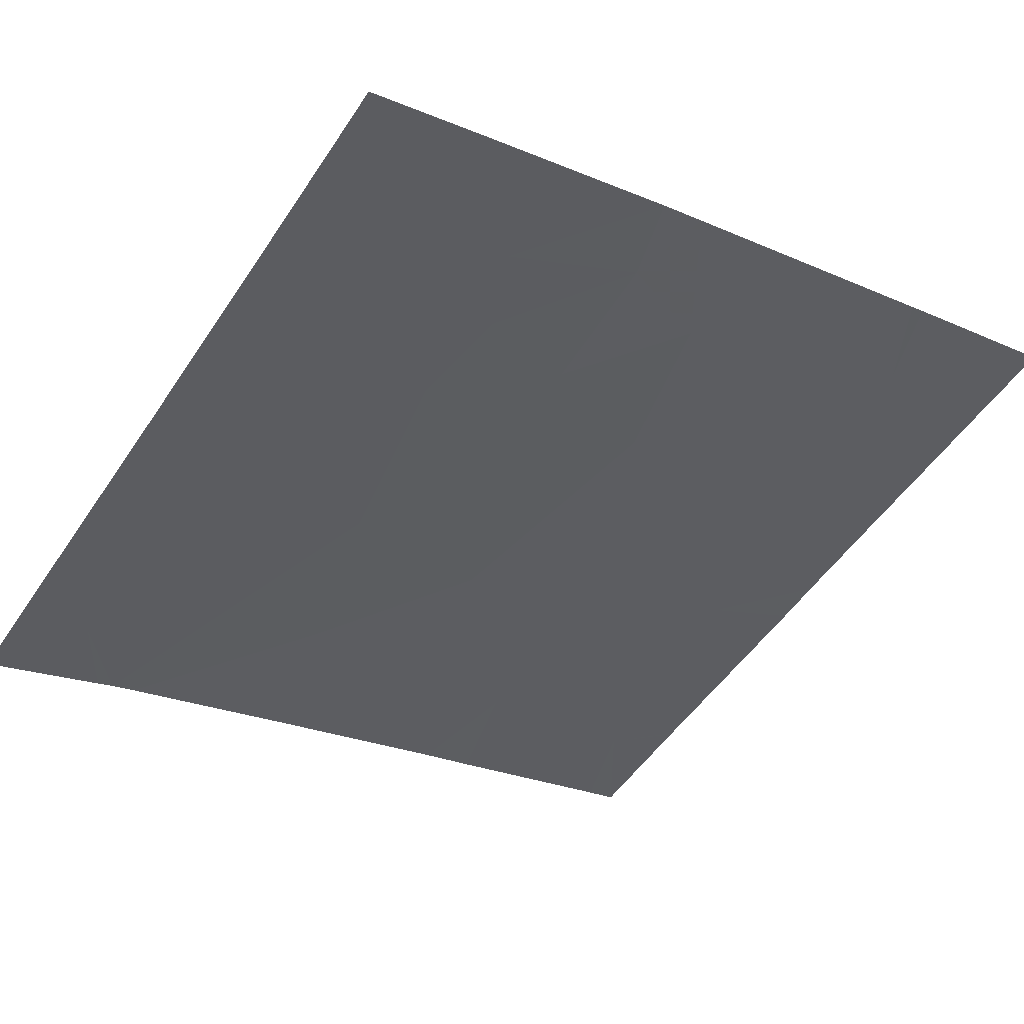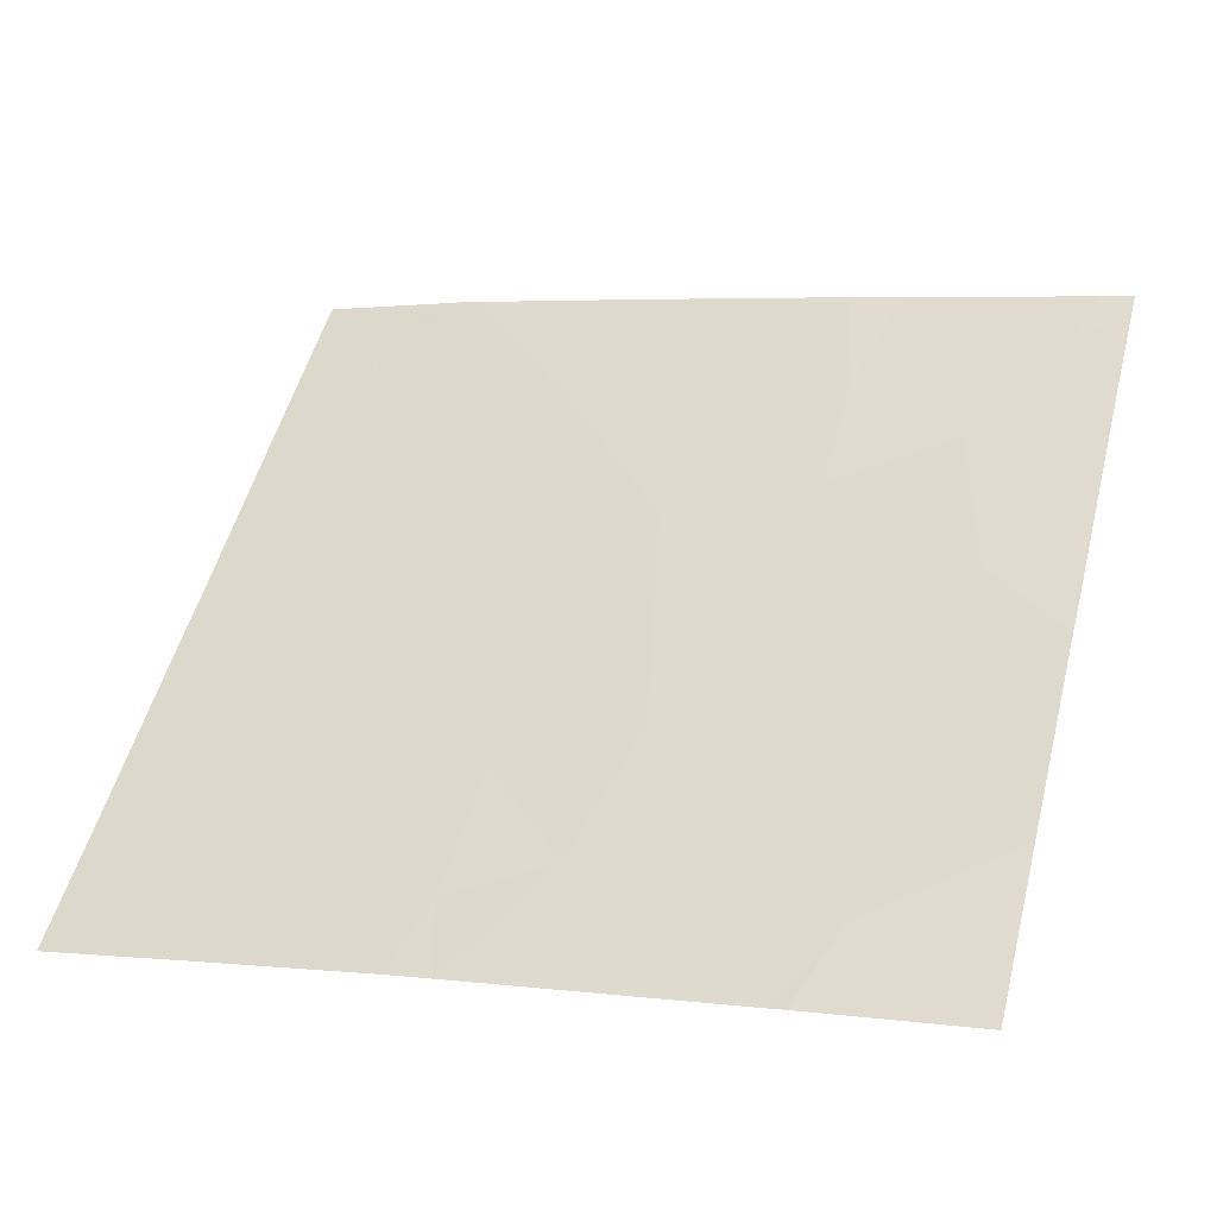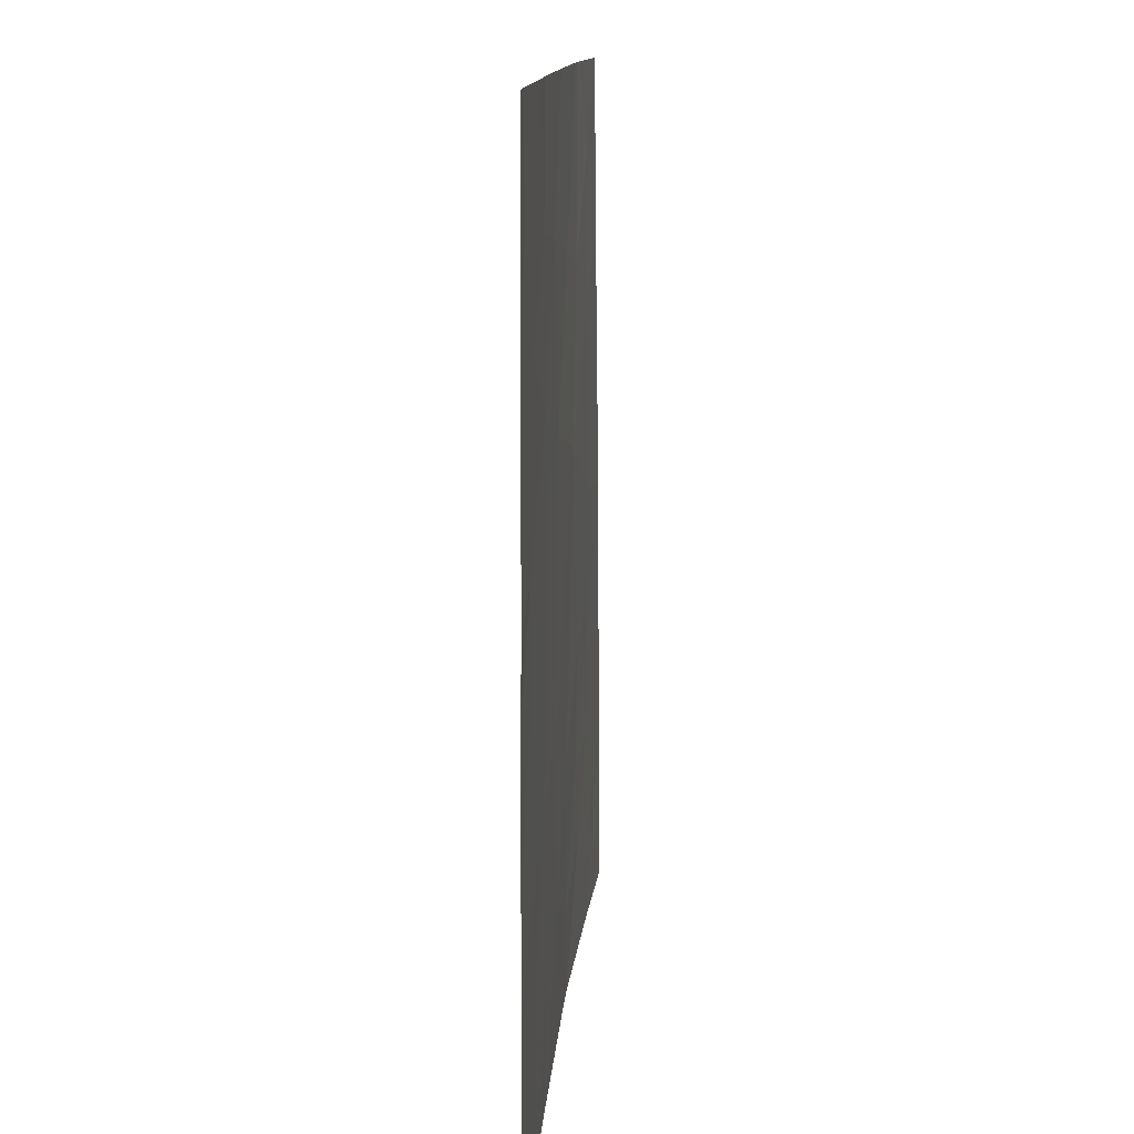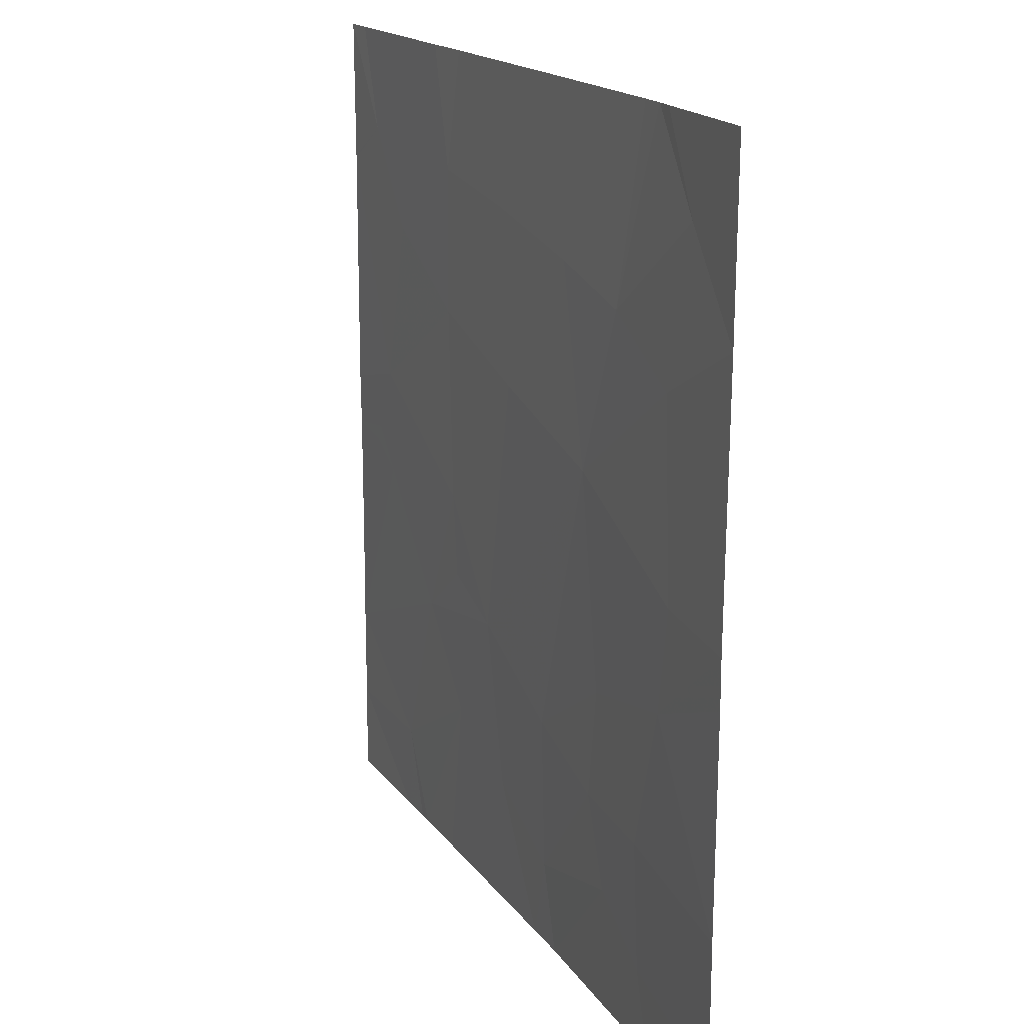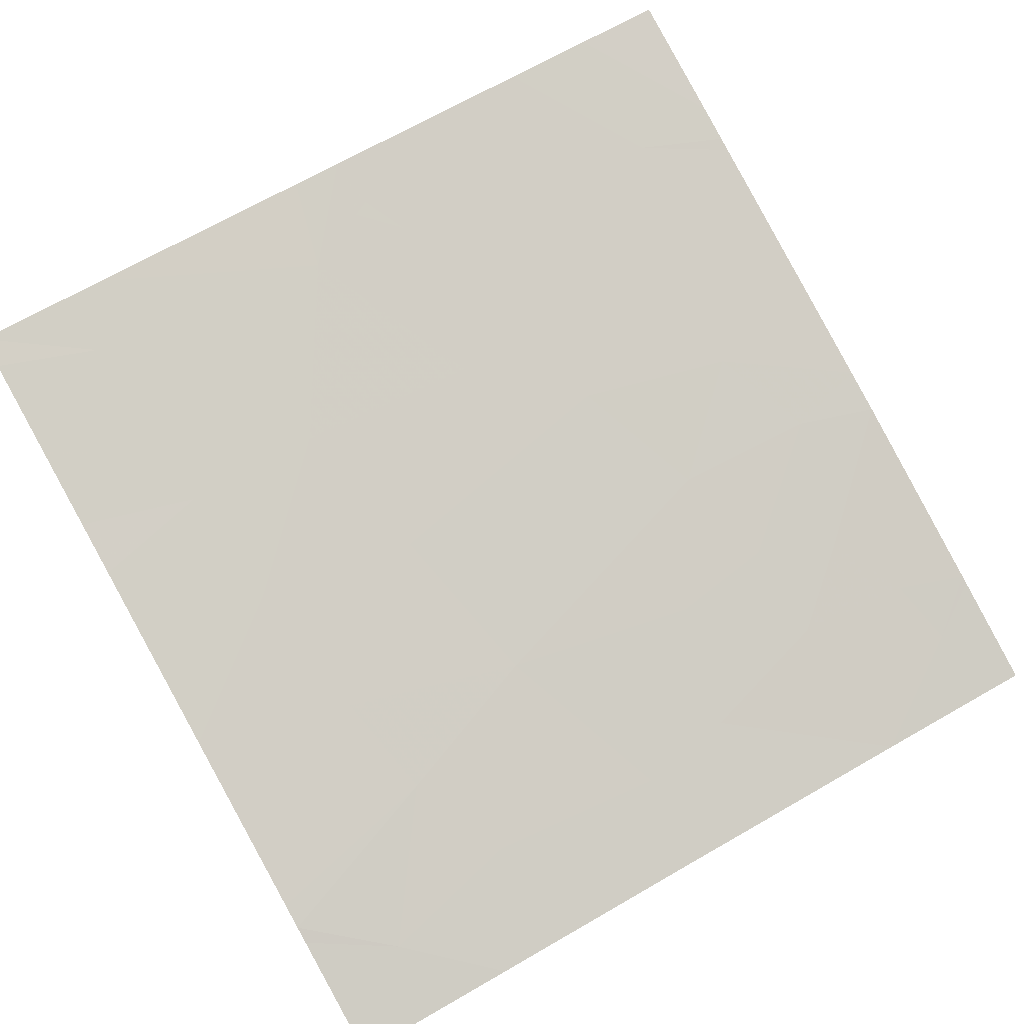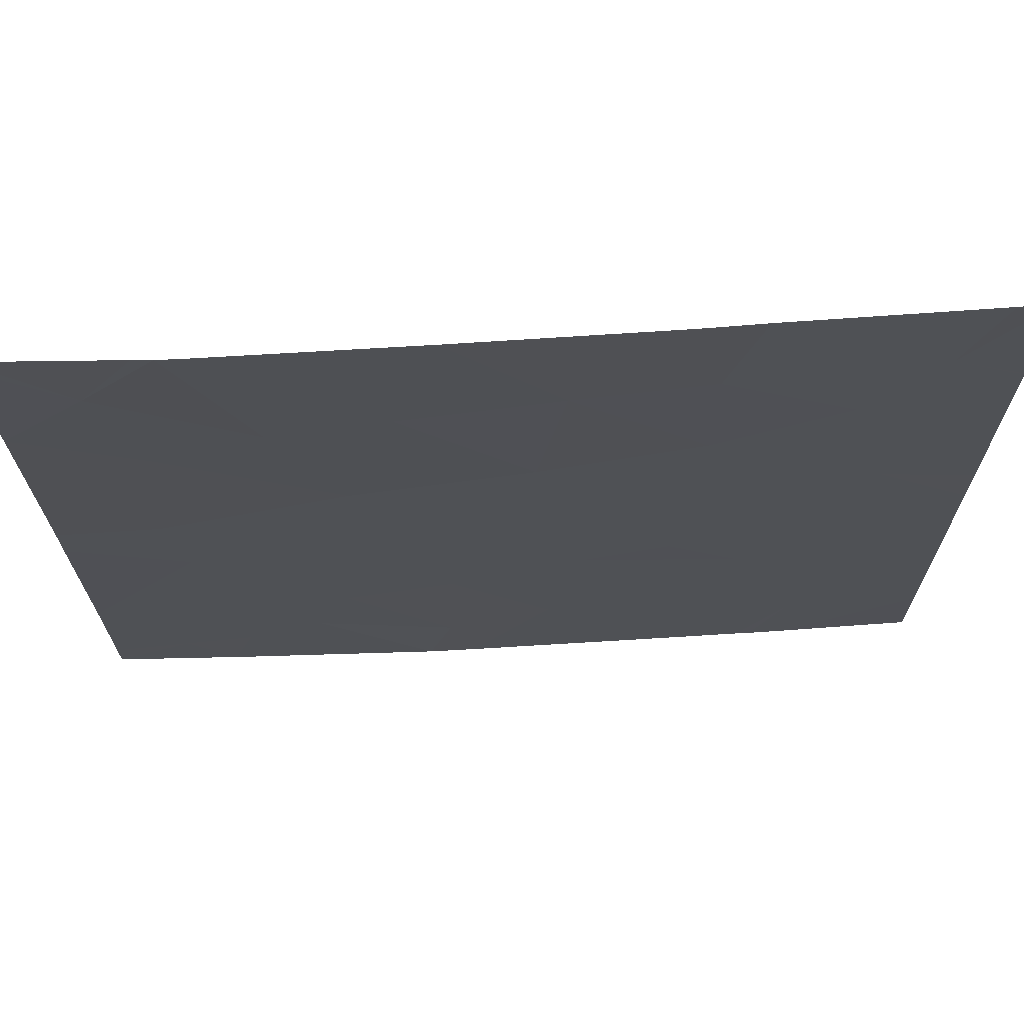
<metadata>
{"format":"obj","ext":"obj","renderer":"f3d","projection":"perspective","resolution":1024,"background":"white","views":[{"elev":-50.7,"azim":147.6,"up":"+Y"},{"elev":50.7,"azim":-165.5,"up":"+Y"},{"elev":12.0,"azim":-100.8,"up":"+Z"},{"elev":16.6,"azim":52.4,"up":"+Z"},{"elev":70.3,"azim":60.4,"up":"+Y"},{"elev":70.0,"azim":162.0,"up":"+Z"}]}
</metadata>
<code>
v 15.22 51.22 19.1
v 15.71 51.1 18.77
v 15.68 51.11 18.46
v 15.22 51.22 18.77
v 16.88 50.8 18.46
v 17.04 50.76 18.46
v 16.96 50.78 18.75
v 17.32 50.67 19.16
v 17.67 50.57 19.13
v 17.43 50.64 18.86
v 15.94 51.04 19.37
v 16.65 50.85 20.38
v 16.16 50.98 19.85
v 16.12 50.99 20.53
v 16.94 50.79 21.46
v 16.22 50.97 21.46
v 16.12 50.99 21.03
v 16.57 50.88 20.98
v 17.88 50.52 19.98
v 18.22 50.42 19.95
v 17.82 50.53 19.63
v 16.19 50.97 19.56
v 18.22 50.42 20.11
v 15.22 51.22 18.46
v 15.56 51.14 19.8
v 15.54 51.14 20.17
v 15.82 51.07 18.46
v 15.87 51.06 18.46
v 16.94 50.78 19.27
v 17.37 50.66 19.53
v 17.77 50.57 21.46
v 17.95 50.51 21.15
v 18.23 50.43 21.39
v 18.23 50.43 21.46
v 16.12 51 18.46
v 16.6 50.87 18.91
v 15.43 51.17 19.94
v 15.4 51.17 19.88
v 15.22 51.22 19.45
v 15.22 51.22 19.9
v 15.69 51.1 20.75
v 16.47 50.9 19.46
v 18.23 50.42 20.84
v 17.82 50.54 20.63
v 17.54 50.61 19.36
v 17.62 50.62 21.46
v 17.08 50.75 20.88
v 16.02 51.02 21.46
v 15.45 51.16 21.09
v 17.78 50.54 18.46
v 17.95 50.49 18.65
v 17.7 50.56 18.71
v 15.22 51.22 20.95
v 15.22 51.22 20.09
v 17.25 50.69 20.24
v 16.22 50.97 19.05
v 17.71 50.59 21.46
v 17.47 50.64 20.8
v 17.68 50.57 18.46
v 18.22 50.41 19.06
v 17.81 50.53 18.46
v 15.34 51.19 21.46
v 15.22 51.22 20.96
v 15.22 51.22 20.97
v 18.22 50.41 18.46
v 18.22 50.41 18.58
v 15.22 51.22 21.46
v 18.22 50.42 19.79
f 4 2 1
f 4 3 2
f 7 5 6
f 10 9 8
f 11 1 2
f 14 13 12
f 18 15 16
f 16 17 18
f 21 20 19
f 13 11 22
f 19 20 23
f 24 3 4
f 26 25 13
f 13 14 26
f 3 27 2
f 27 28 2
f 13 25 11
f 8 30 29
f 34 31 32
f 32 33 34
f 36 35 5
f 38 25 37
f 25 40 39
f 26 14 41
f 29 36 7
f 7 8 29
f 11 42 22
f 44 23 43
f 9 45 8
f 47 46 15
f 41 48 49
f 41 17 48
f 52 50 51
f 26 37 25
f 18 47 15
f 44 43 32
f 26 53 54
f 26 41 53
f 21 19 55
f 55 30 21
f 36 42 56
f 58 57 46
f 46 47 58
f 18 12 47
f 18 14 12
f 10 7 6
f 10 8 7
f 29 42 36
f 58 32 57
f 58 44 32
f 58 55 44
f 45 21 30
f 29 55 42
f 29 30 55
f 26 40 37
f 56 42 11
f 52 6 59
f 52 10 6
f 21 45 9
f 38 40 25
f 25 39 1
f 1 11 25
f 17 14 18
f 52 51 60
f 60 9 52
f 12 55 47
f 41 49 53
f 56 28 35
f 35 36 56
f 10 52 9
f 41 14 17
f 47 55 58
f 36 5 7
f 26 54 40
f 56 2 28
f 56 11 2
f 44 19 23
f 44 55 19
f 17 16 48
f 51 50 61
f 48 62 49
f 33 32 43
f 49 64 63
f 32 31 57
f 65 51 61
f 65 66 51
f 12 42 55
f 12 13 42
f 13 22 42
f 52 59 50
f 49 63 53
f 49 67 64
f 49 62 67
f 38 37 40
f 60 51 66
f 21 60 68
f 21 9 60
f 21 68 20
f 45 30 8

</code>
